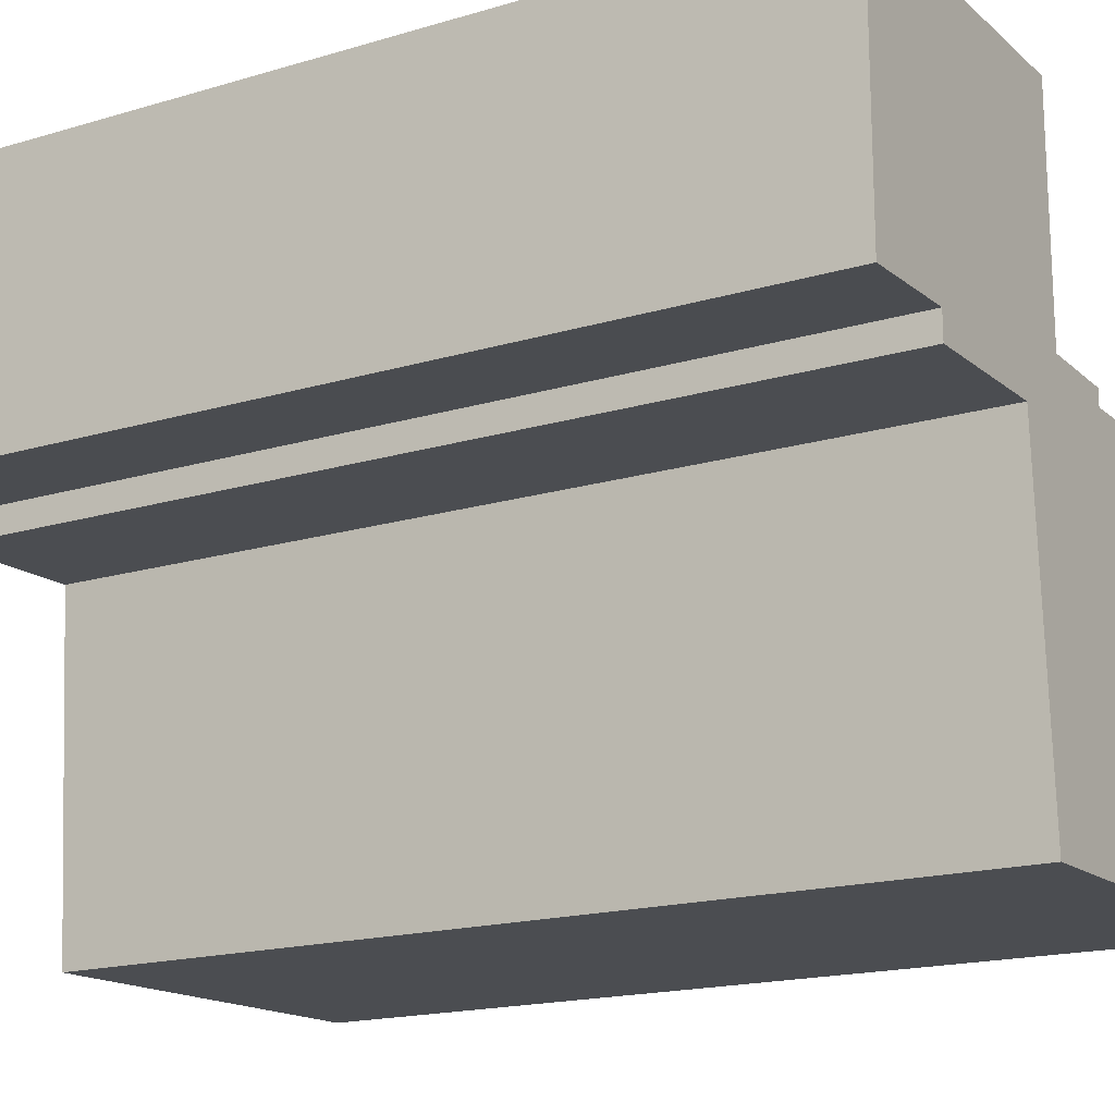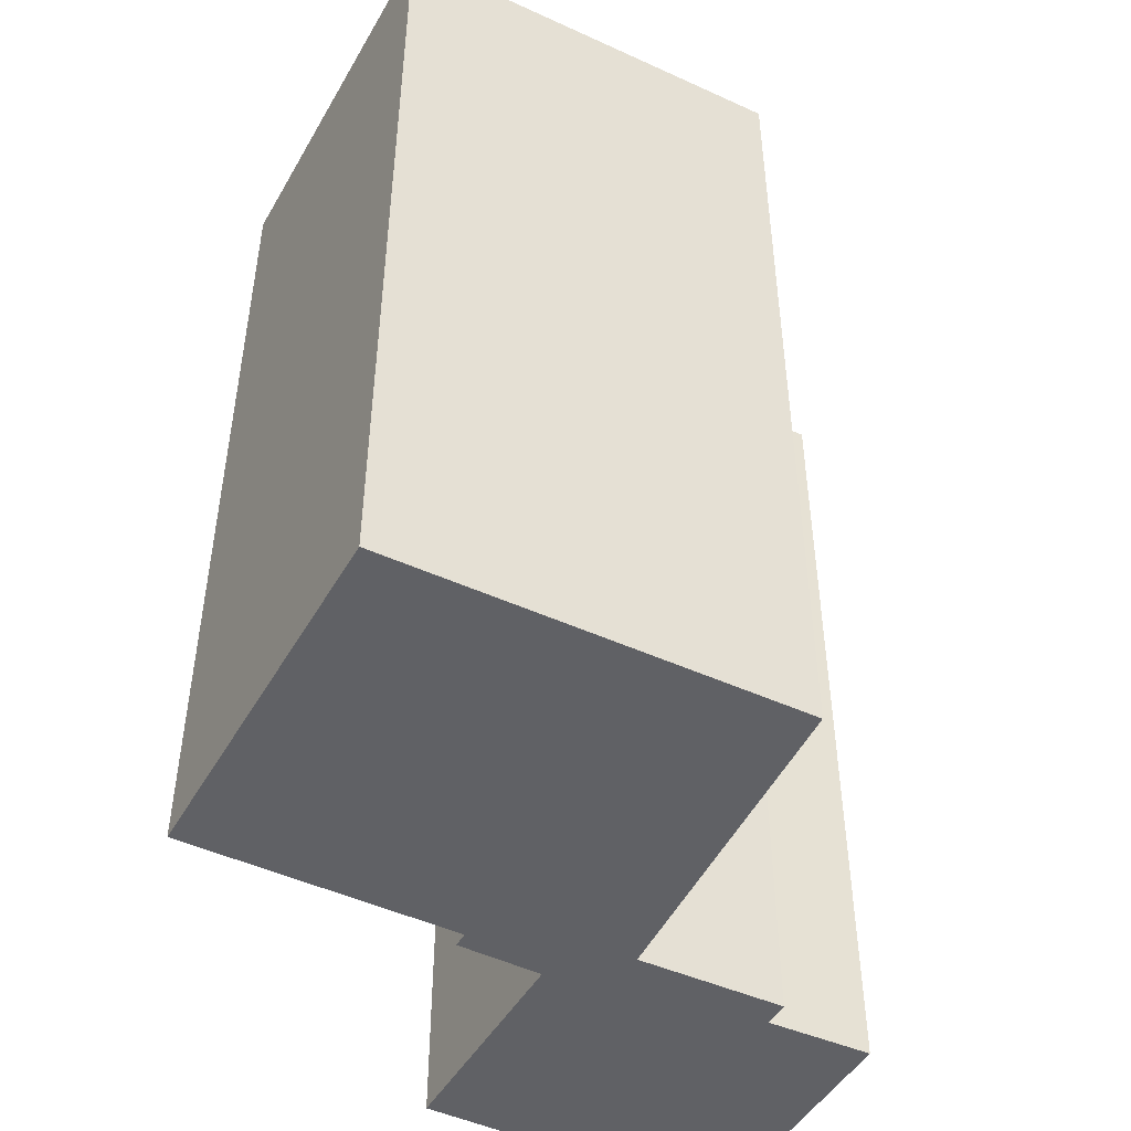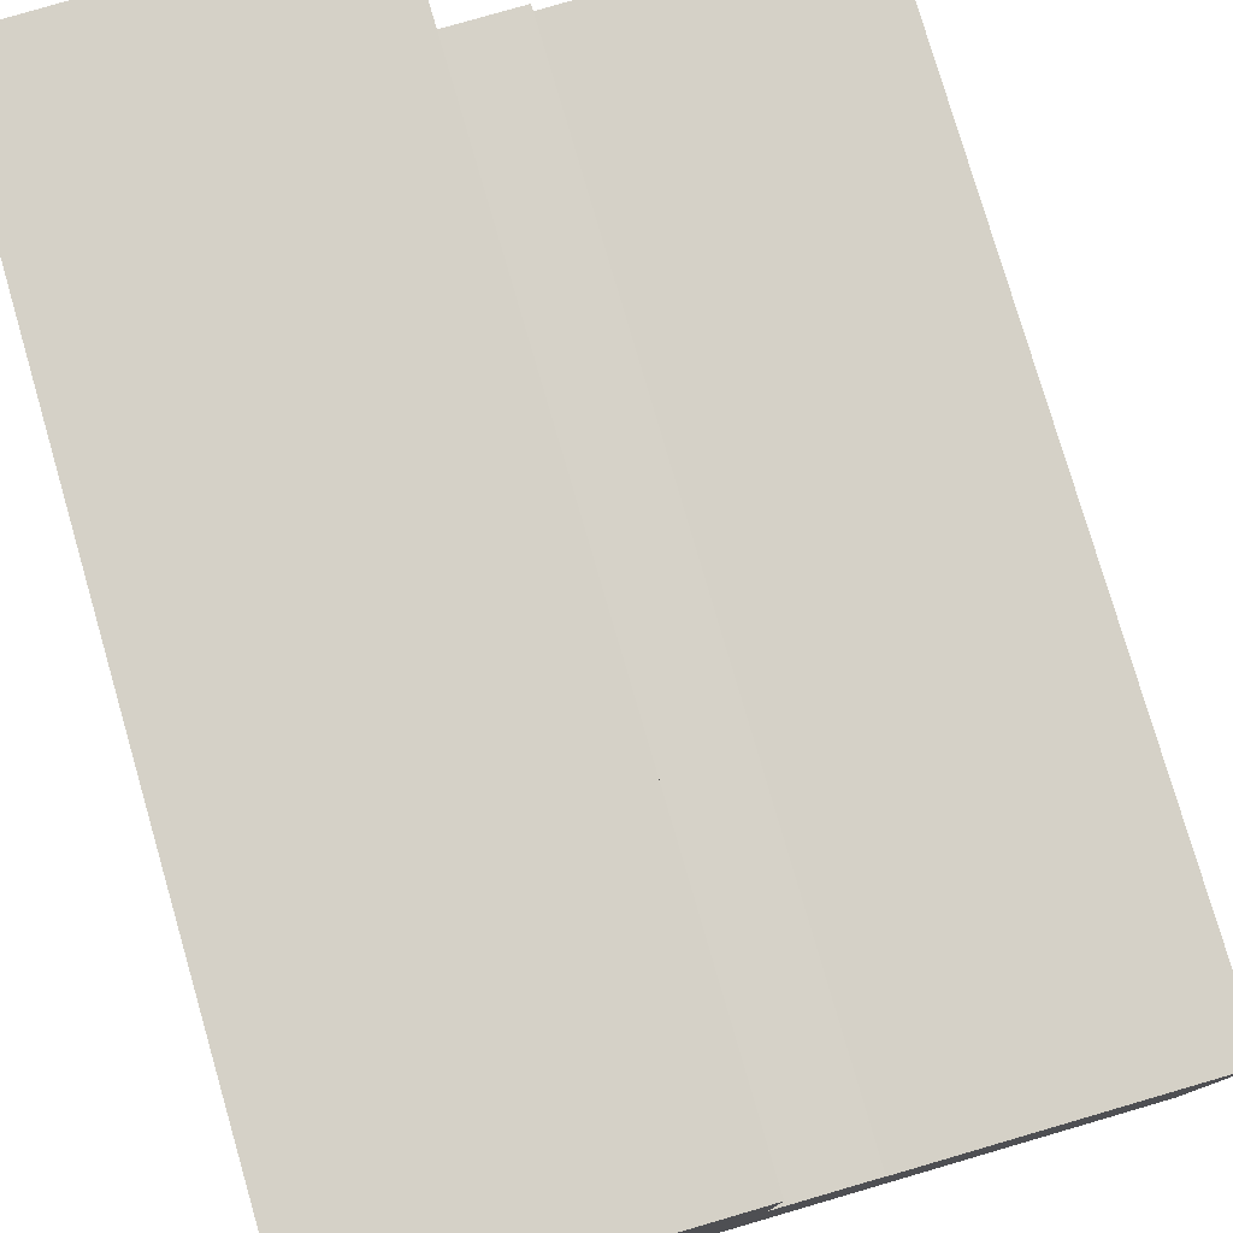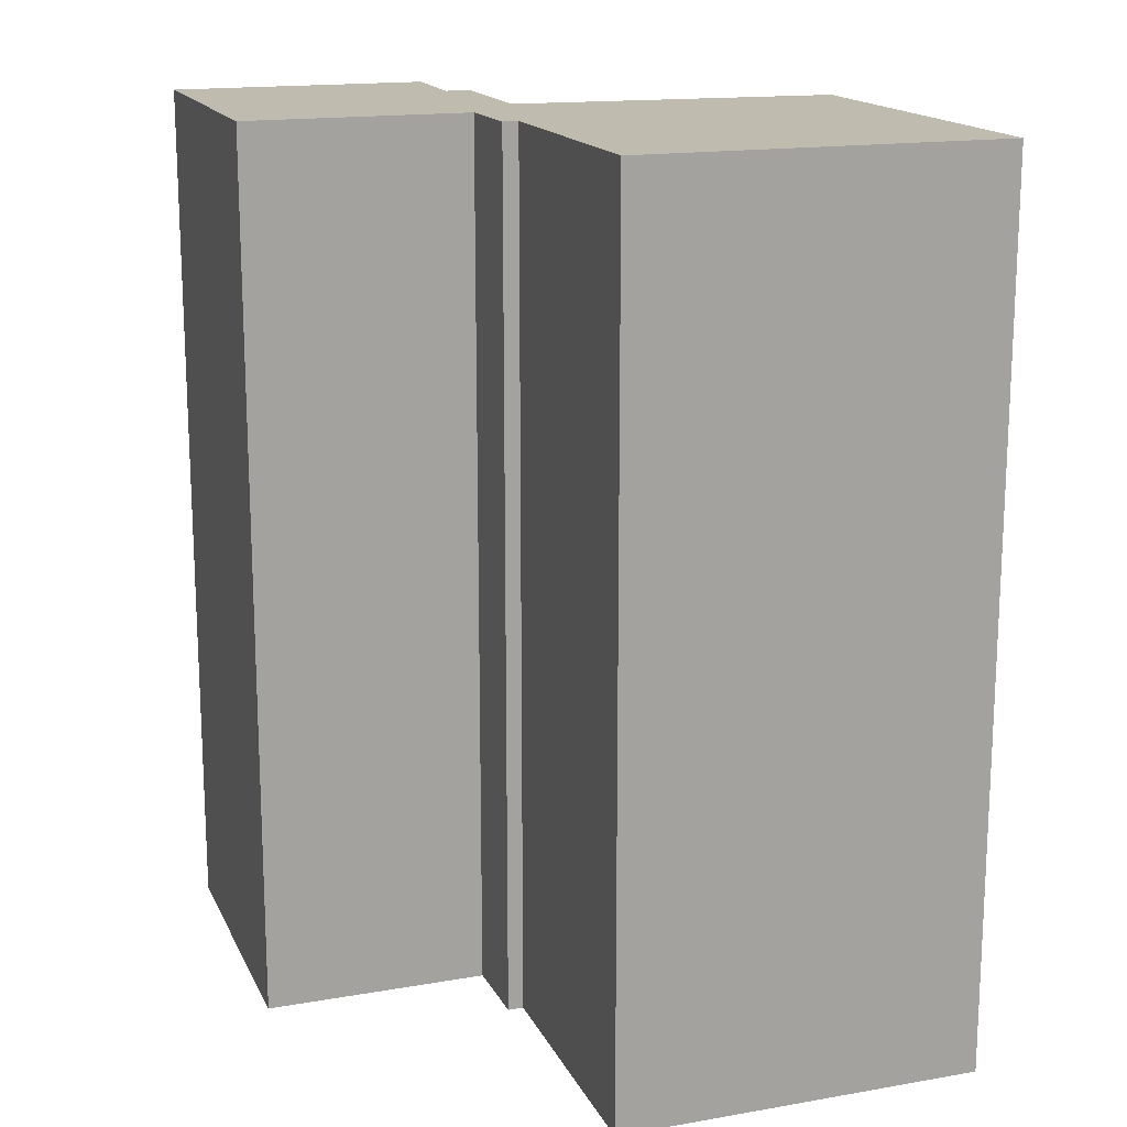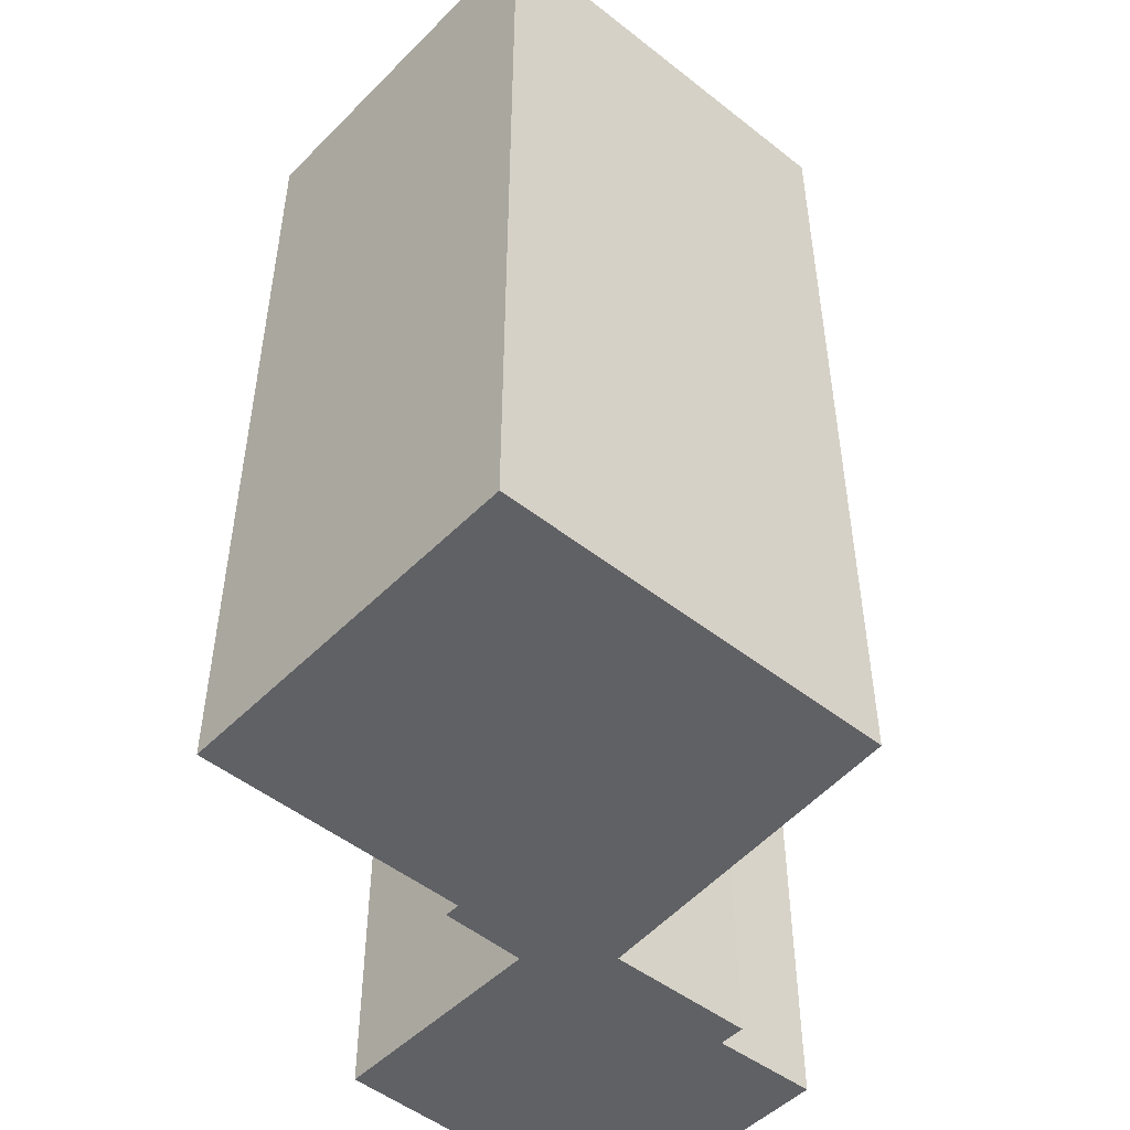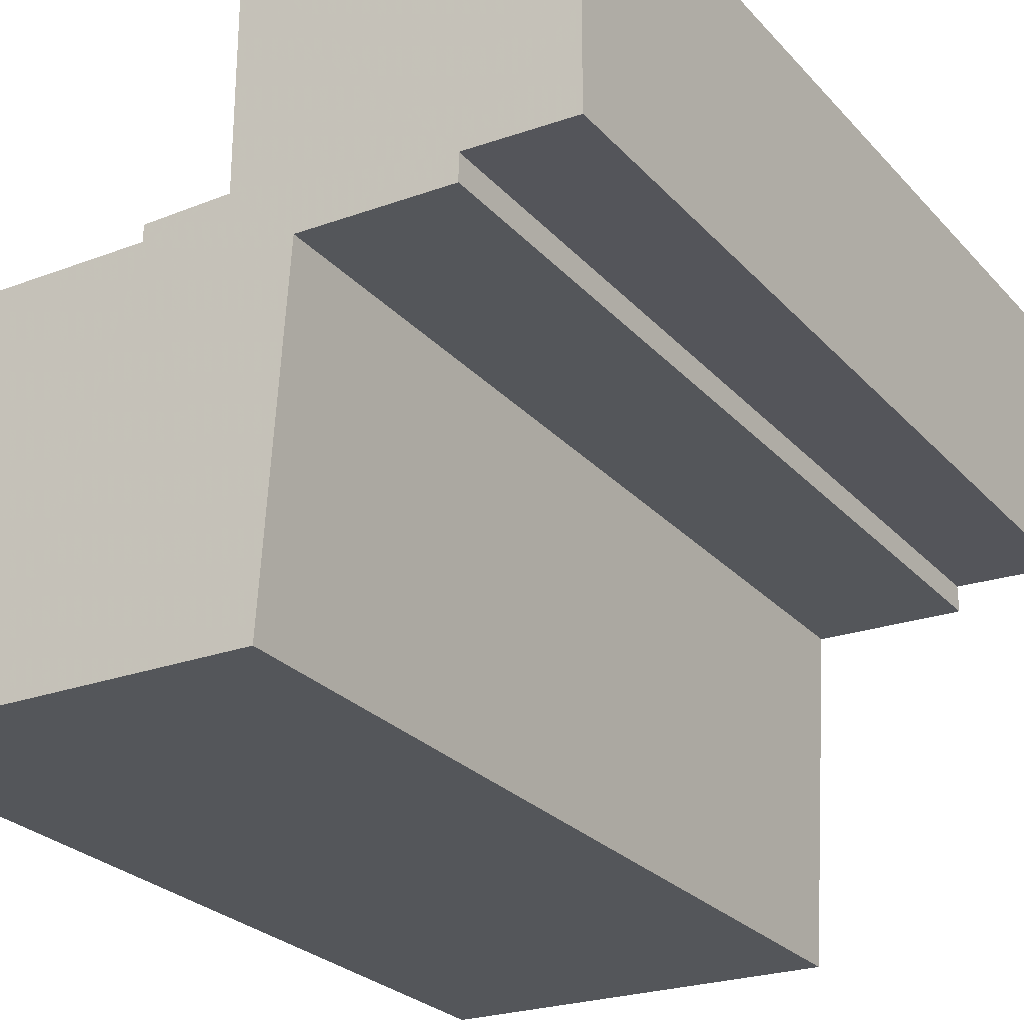
<metadata>
{"format":"obj","ext":"obj","renderer":"f3d","projection":"perspective","resolution":1024,"background":"white","views":[{"elev":-17.4,"azim":-59.2,"up":"+Z"},{"elev":-47.6,"azim":151.3,"up":"+Y"},{"elev":78.4,"azim":-16.2,"up":"+Z"},{"elev":16.2,"azim":70.3,"up":"+Y"},{"elev":-49.7,"azim":137.6,"up":"+Y"},{"elev":-26.5,"azim":-147.9,"up":"+Z"}]}
</metadata>
<code>
v 15 0 -14.75
v -4 0 -15.25
v -5 0 0.5
v -12 0 0.25
v -12 0 1.5
v -17 0 1.25
v -17 0 13.75
v -2 0 14
v -2 0 3.25
v 2 0 3.25
v 2 0 2.5
v 15 0 2.75
v 15 0 -14.75
v 15 42 -14.75
v -4 42 -15.25
v -5 42 0.5
v -12 42 0.25
v -12 42 1.5
v -17 42 1.25
v -17 42 13.75
v -2 42 14
v -2 42 3.25
v 2 42 3.25
v 2 42 2.5
v 15 42 2.75
v 15 42 -14.75
f 14 1 2
f 2 15 14
f 15 2 3
f 3 16 15
f 16 3 4
f 4 17 16
f 17 4 5
f 5 18 17
f 18 5 6
f 6 19 18
f 19 6 7
f 7 20 19
f 20 7 8
f 8 21 20
f 21 8 9
f 9 22 21
f 22 9 10
f 10 23 22
f 23 10 11
f 11 24 23
f 24 11 12
f 12 25 24
f 25 12 13
f 13 26 25
f 26 13 1
f 1 14 26
f 13 12 11
f 11 10 9
f 7 6 5
f 8 7 5
f 9 8 5
f 5 4 3
f 9 5 3
f 11 9 3
f 11 3 2
f 2 1 13 11
f 16 17 18
f 18 19 20
f 18 20 21
f 18 21 22
f 16 18 22
f 22 23 24
f 16 22 24
f 15 16 24
f 14 15 24
f 25 26 14 24

</code>
